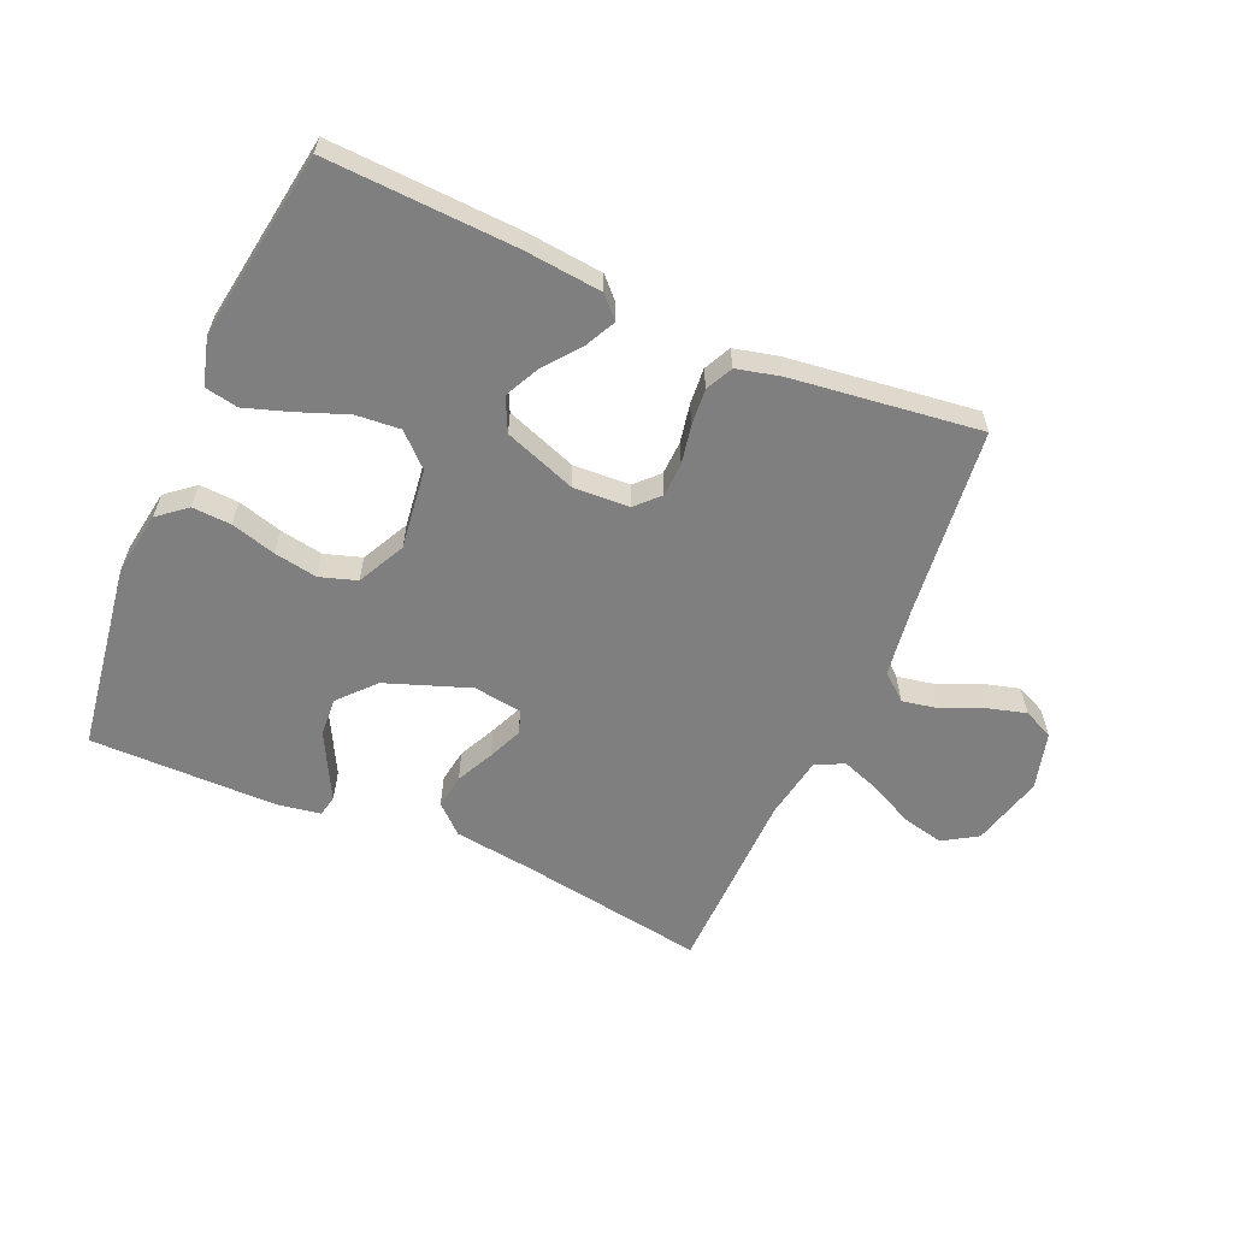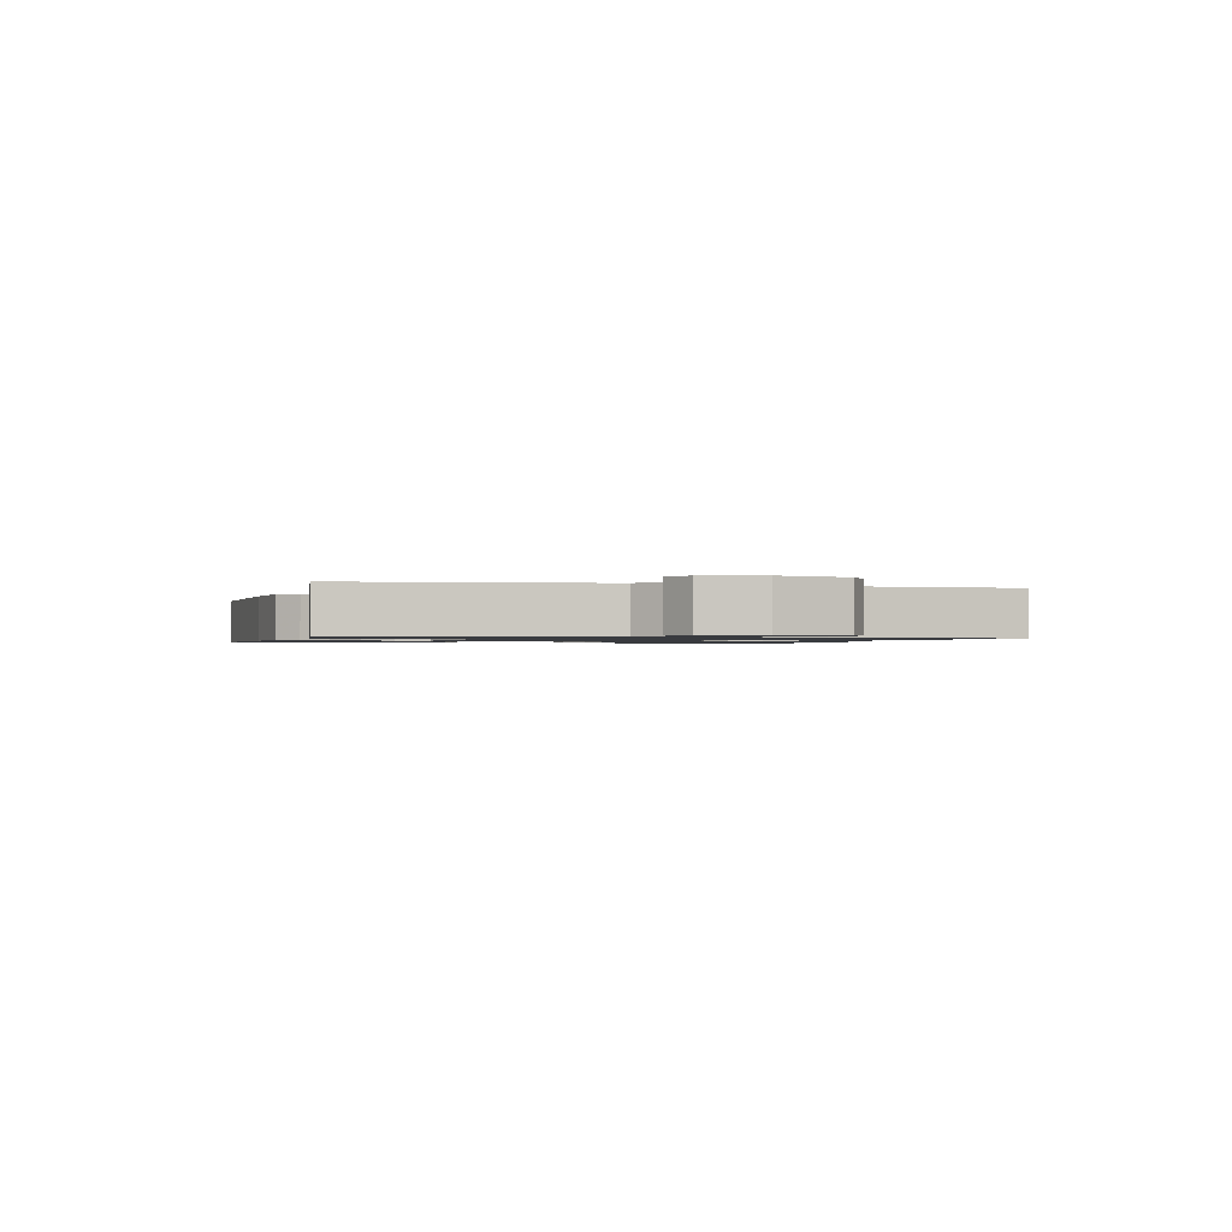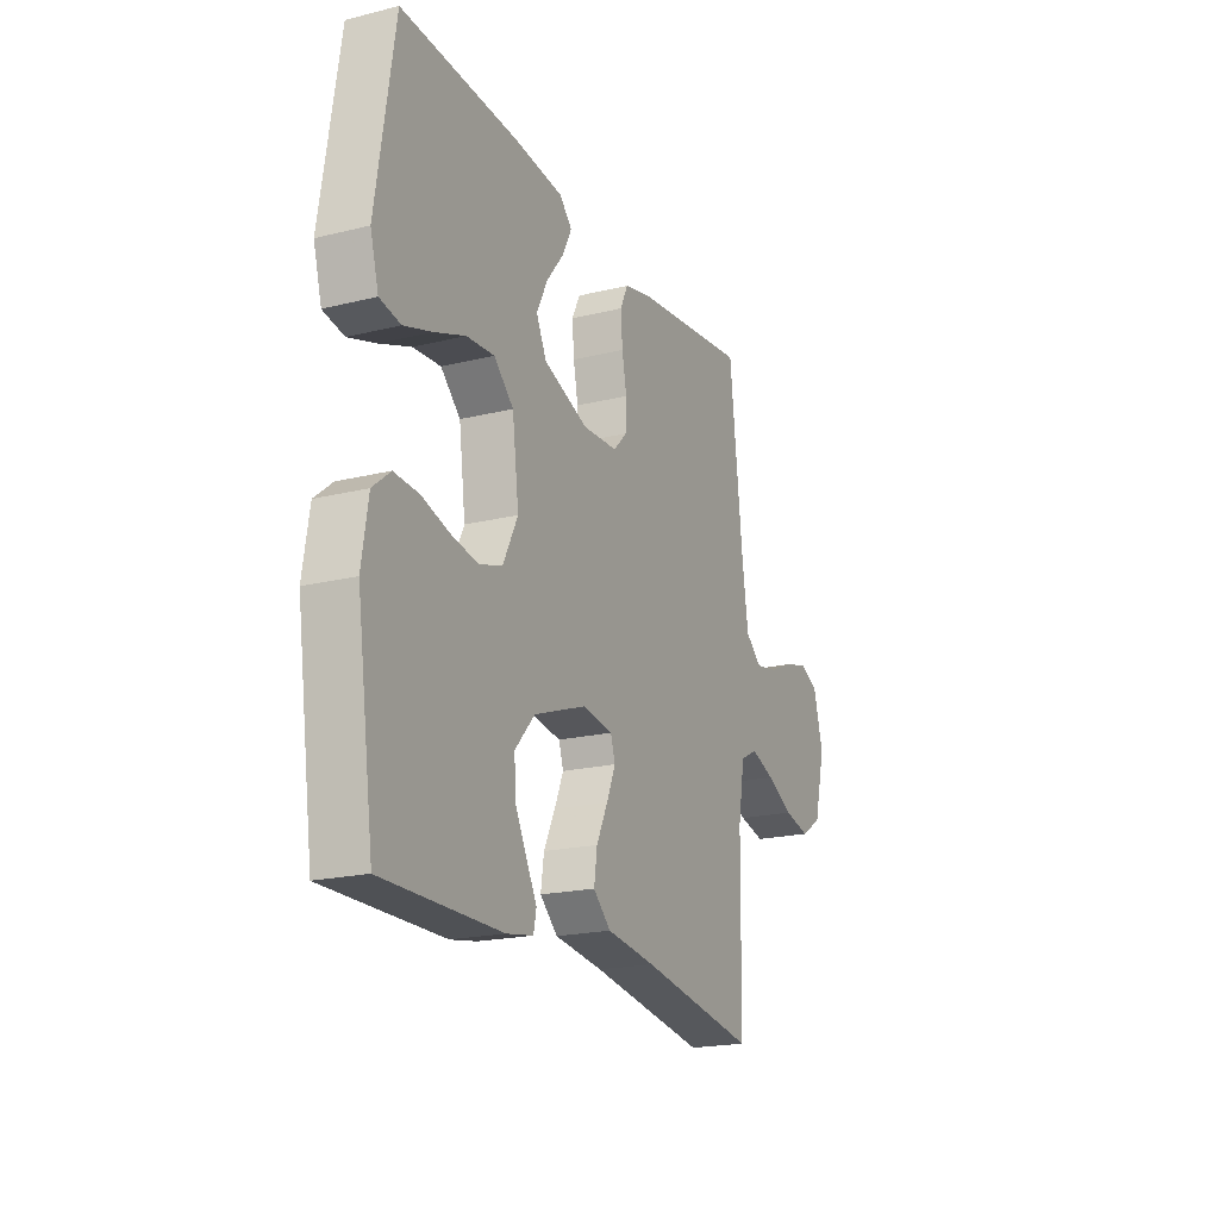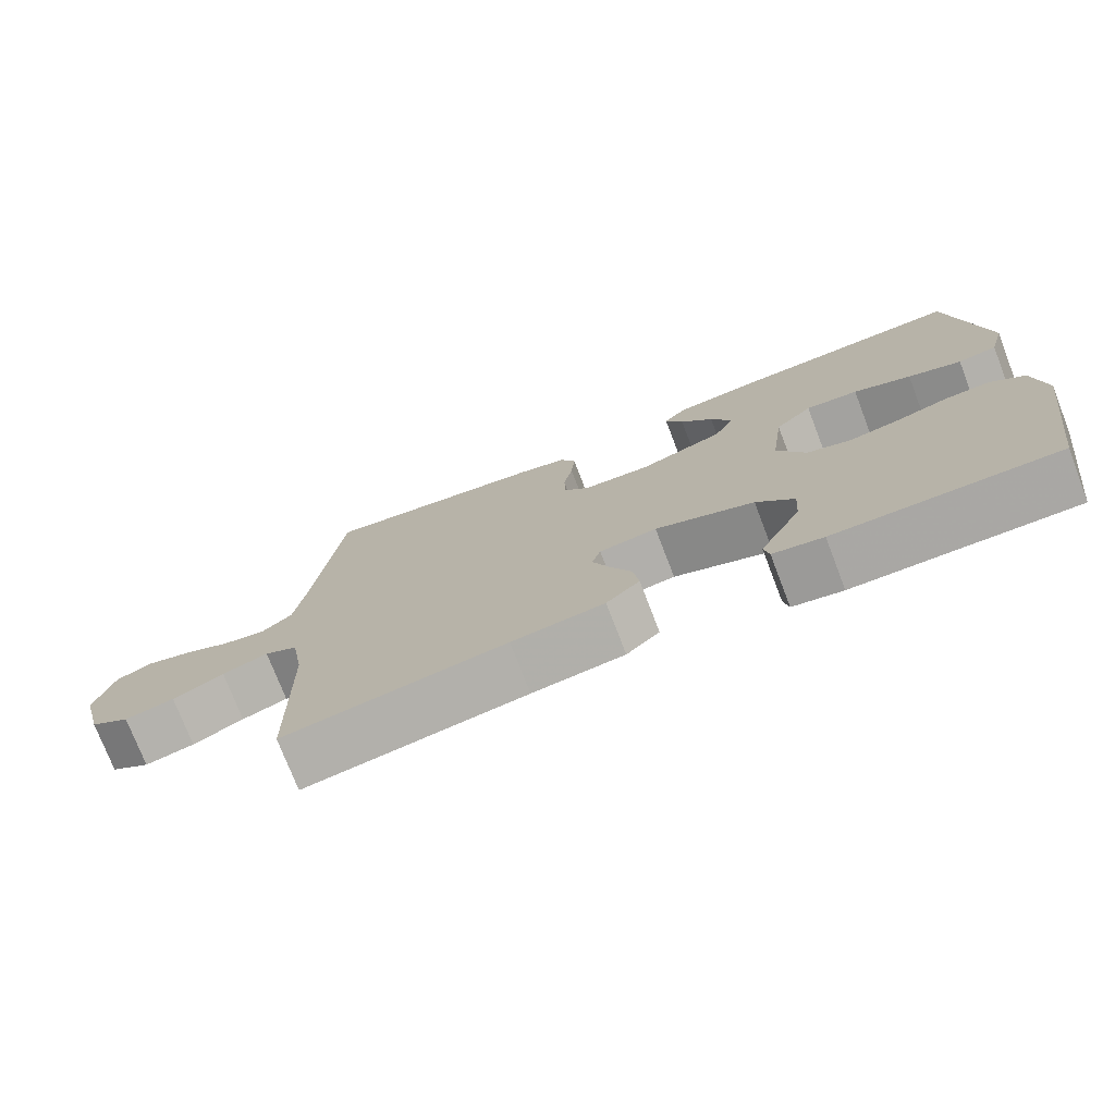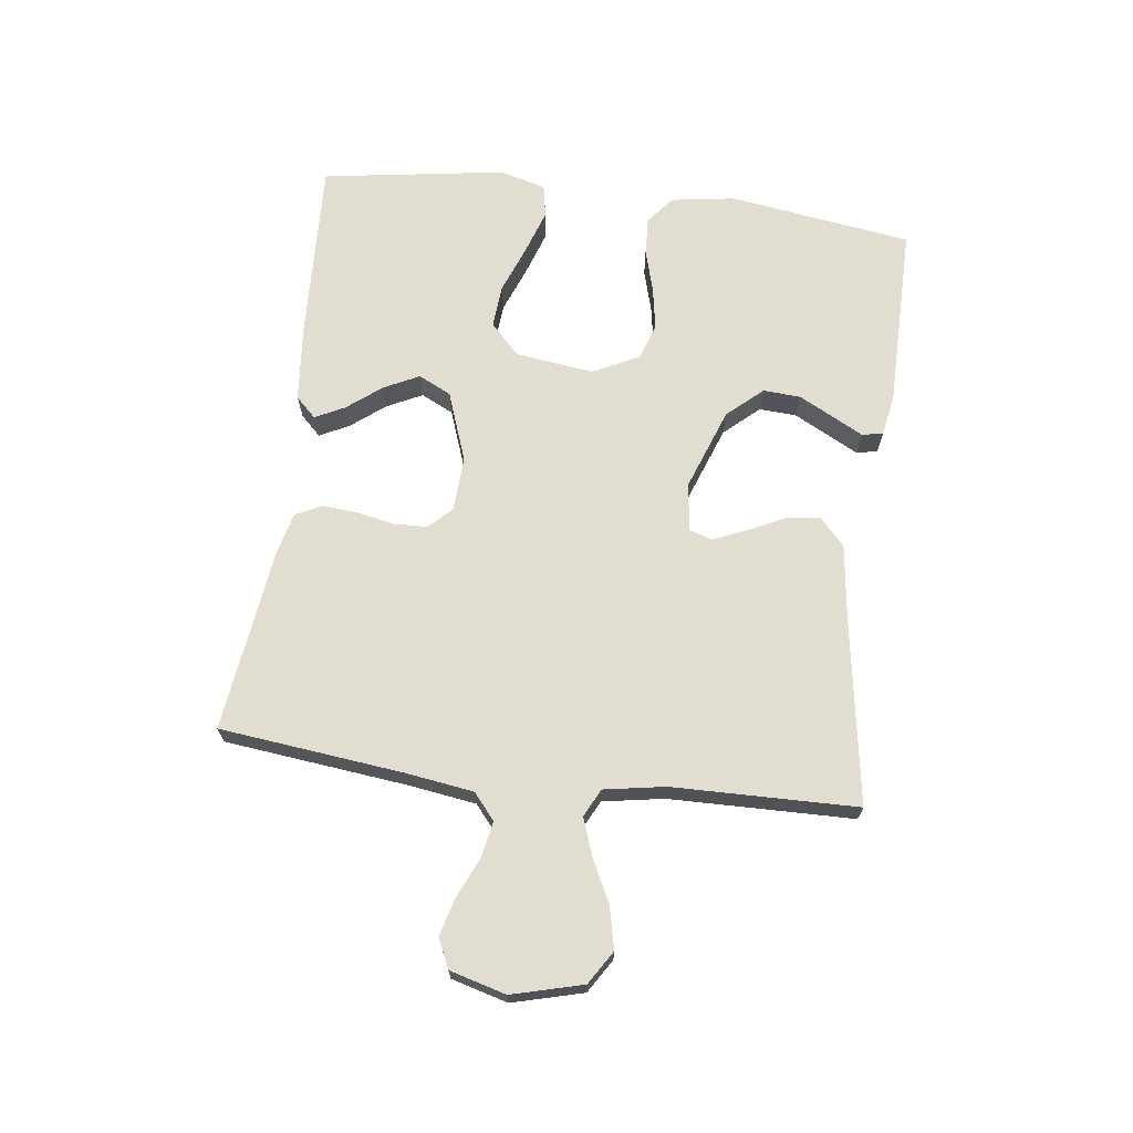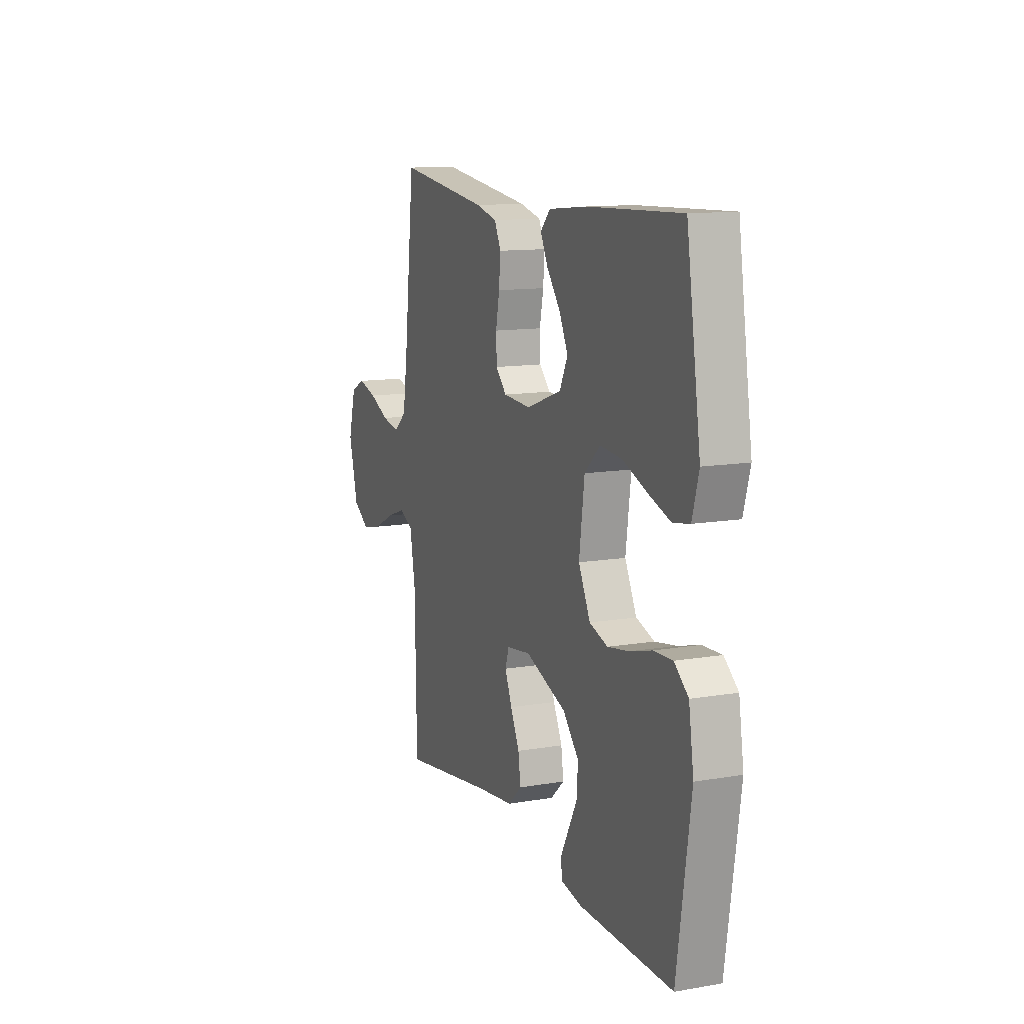
<metadata>
{"format":"obj","ext":"obj","renderer":"f3d","projection":"perspective","resolution":1024,"background":"white","views":[{"elev":-59.8,"azim":-23.7,"up":"+Y"},{"elev":-1.1,"azim":74.6,"up":"+Y"},{"elev":-20.0,"azim":-65.7,"up":"+Z"},{"elev":-75.0,"azim":-159.0,"up":"+Z"},{"elev":68.4,"azim":97.2,"up":"+Y"},{"elev":12.3,"azim":-111.8,"up":"+Z"}]}
</metadata>
<code>
v -0.5 0.07 0.5
v -0.2 0.07 0.487
v -0.076 0.07 0.475
v -0.044 0.07 0.442
v -0.068 0.07 0.394
v -0.112 0.07 0.338
v -0.14 0.07 0.281
v -0.114 0.07 0.228
v 0 0.07 0.187
v 0.09 0.07 0.192
v 0.125 0.07 0.228
v 0.127 0.07 0.282
v 0.115 0.07 0.343
v 0.11 0.07 0.401
v 0.131 0.07 0.444
v 0.2 0.07 0.461
v 0.5 0.07 0.5
v 0.534 0.07 0.2
v 0.55 0.07 0.091
v 0.592 0.07 0.056
v 0.65 0.07 0.067
v 0.715 0.07 0.096
v 0.776 0.07 0.113
v 0.824 0.07 0.091
v 0.849 0.07 0
v 0.819 0.07 -0.115
v 0.765 0.07 -0.149
v 0.698 0.07 -0.134
v 0.629 0.07 -0.1
v 0.567 0.07 -0.078
v 0.522 0.07 -0.101
v 0.505 0.07 -0.2
v 0.5 0.07 -0.5
v 0.2 0.07 -0.453
v 0.075 0.07 -0.437
v 0.03 0.07 -0.396
v 0.038 0.07 -0.341
v 0.067 0.07 -0.281
v 0.09 0.07 -0.227
v 0.078 0.07 -0.19
v 0 0.07 -0.179
v -0.134 0.07 -0.228
v -0.185 0.07 -0.285
v -0.181 0.07 -0.346
v -0.151 0.07 -0.403
v -0.125 0.07 -0.452
v -0.132 0.07 -0.486
v -0.2 0.07 -0.498
v -0.5 0.07 -0.5
v -0.544 0.07 -0.2
v -0.528 0.07 -0.097
v -0.483 0.07 -0.06
v -0.421 0.07 -0.063
v -0.35 0.07 -0.083
v -0.281 0.07 -0.095
v -0.222 0.07 -0.076
v -0.184 0.07 0
v -0.201 0.07 0.128
v -0.251 0.07 0.175
v -0.322 0.07 0.169
v -0.4 0.07 0.139
v -0.472 0.07 0.115
v -0.525 0.07 0.125
v -0.546 0.07 0.2
v -0.5 0 0.5
v -0.2 0 0.487
v -0.076 0 0.475
v -0.044 0 0.442
v -0.068 0 0.394
v -0.112 0 0.338
v -0.14 0 0.281
v -0.114 0 0.228
v 0 0 0.187
v 0.09 0 0.192
v 0.125 0 0.228
v 0.127 0 0.282
v 0.115 0 0.343
v 0.11 0 0.401
v 0.131 0 0.444
v 0.2 0 0.461
v 0.5 0 0.5
v 0.534 0 0.2
v 0.55 0 0.091
v 0.592 0 0.056
v 0.65 0 0.067
v 0.715 0 0.096
v 0.776 0 0.113
v 0.824 0 0.091
v 0.849 0 0
v 0.819 0 -0.115
v 0.765 0 -0.149
v 0.698 0 -0.134
v 0.629 0 -0.1
v 0.567 0 -0.078
v 0.522 0 -0.101
v 0.505 0 -0.2
v 0.5 0 -0.5
v 0.2 0 -0.453
v 0.075 0 -0.437
v 0.03 0 -0.396
v 0.038 0 -0.341
v 0.067 0 -0.281
v 0.09 0 -0.227
v 0.078 0 -0.19
v 0 0 -0.179
v -0.134 0 -0.228
v -0.185 0 -0.285
v -0.181 0 -0.346
v -0.151 0 -0.403
v -0.125 0 -0.452
v -0.132 0 -0.486
v -0.2 0 -0.498
v -0.5 0 -0.5
v -0.544 0 -0.2
v -0.528 0 -0.097
v -0.483 0 -0.06
v -0.421 0 -0.063
v -0.35 0 -0.083
v -0.281 0 -0.095
v -0.222 0 -0.076
v -0.184 0 0
v -0.201 0 0.128
v -0.251 0 0.175
v -0.322 0 0.169
v -0.4 0 0.139
v -0.472 0 0.115
v -0.525 0 0.125
v -0.546 0 0.2
f 60 61 62 63
f 60 63 64 1
f 51 52 53 54
f 51 54 55
f 50 51 55
f 49 50 55 56
f 45 46 47 48
f 44 45 48 49
f 43 44 49 56
f 35 36 37 38
f 34 35 38 39
f 32 33 34 39
f 31 32 39 40
f 26 27 28 29
f 26 29 30
f 25 26 30
f 24 25 30
f 21 22 23 24
f 20 21 24 30
f 19 20 30 31
f 15 16 17 18
f 12 13 14 15
f 12 15 18 19
f 3 4 5 6
f 3 6 7
f 2 3 7
f 59 60 1 2
f 58 59 2 7
f 57 58 7 8
f 42 43 56 57
f 41 42 57 8
f 40 41 8 9
f 31 40 9 10
f 11 12 19 31
f 10 11 31
f 127 126 125 124
f 65 128 127 124
f 118 117 116 115
f 119 118 115
f 119 115 114
f 120 119 114 113
f 112 111 110 109
f 113 112 109 108
f 120 113 108 107
f 102 101 100 99
f 103 102 99 98
f 103 98 97 96
f 104 103 96 95
f 93 92 91 90
f 94 93 90
f 94 90 89
f 94 89 88
f 88 87 86 85
f 94 88 85 84
f 95 94 84 83
f 82 81 80 79
f 79 78 77 76
f 83 82 79 76
f 70 69 68 67
f 71 70 67
f 71 67 66
f 66 65 124 123
f 71 66 123 122
f 72 71 122 121
f 121 120 107 106
f 72 121 106 105
f 73 72 105 104
f 74 73 104 95
f 95 83 76 75
f 95 75 74
f 1 65 66 2
f 2 66 67 3
f 3 67 68 4
f 4 68 69 5
f 5 69 70 6
f 6 70 71 7
f 7 71 72 8
f 8 72 73 9
f 9 73 74 10
f 10 74 75 11
f 11 75 76 12
f 12 76 77 13
f 13 77 78 14
f 14 78 79 15
f 15 79 80 16
f 16 80 81 17
f 17 81 82 18
f 18 82 83 19
f 19 83 84 20
f 20 84 85 21
f 21 85 86 22
f 22 86 87 23
f 23 87 88 24
f 24 88 89 25
f 25 89 90 26
f 26 90 91 27
f 27 91 92 28
f 28 92 93 29
f 29 93 94 30
f 30 94 95 31
f 31 95 96 32
f 32 96 97 33
f 33 97 98 34
f 34 98 99 35
f 35 99 100 36
f 36 100 101 37
f 37 101 102 38
f 38 102 103 39
f 39 103 104 40
f 40 104 105 41
f 41 105 106 42
f 42 106 107 43
f 43 107 108 44
f 44 108 109 45
f 45 109 110 46
f 46 110 111 47
f 47 111 112 48
f 48 112 113 49
f 49 113 114 50
f 50 114 115 51
f 51 115 116 52
f 52 116 117 53
f 53 117 118 54
f 54 118 119 55
f 55 119 120 56
f 56 120 121 57
f 57 121 122 58
f 58 122 123 59
f 59 123 124 60
f 60 124 125 61
f 61 125 126 62
f 62 126 127 63
f 63 127 128 64
f 64 128 65 1

</code>
